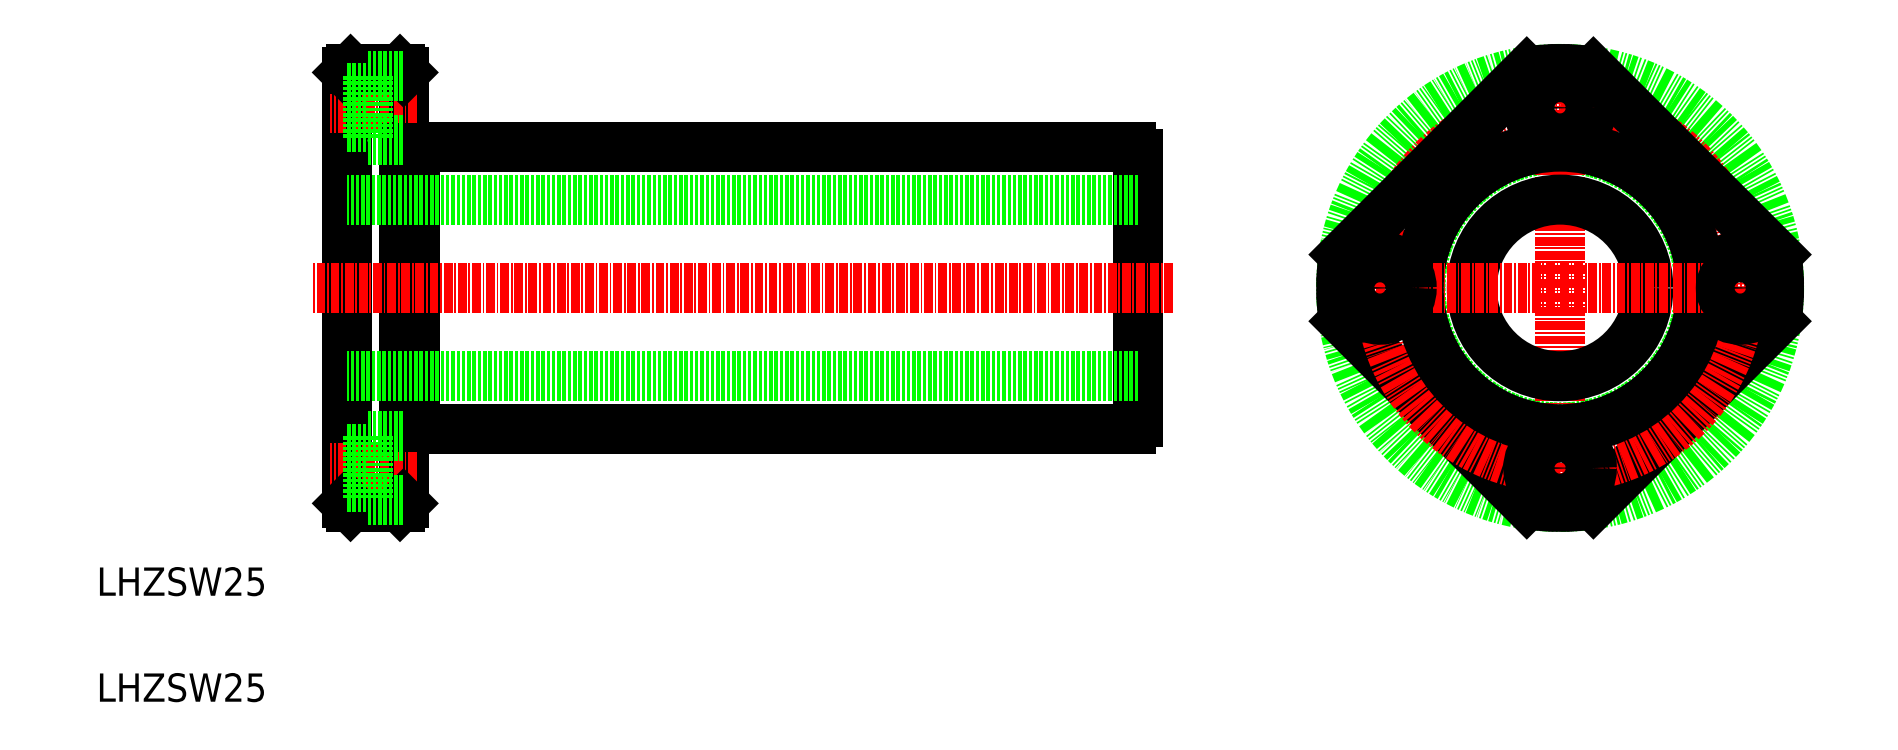
<metadata>
{"format":"dxf","ext":"dxf","renderer":"ezdxf+matplotlib","layout":"modelspace","background":"white","min_lineweight":24,"dpi":150}
</metadata>
<code>
0
SECTION
2
ENTITIES
0
TEXT
8
0
10
180.4
20
146.2
30
0
40
4
1
LHZSW25
0
TEXT
8
0
10
180.4
20
131.2
30
0
40
4
1
LHZSW25
0
LINE
8
0
10
225.5
20
169.7
30
0
11
225.5
21
209.7
31
0
0
LINE
8
0
10
327.9
20
170.8
30
0
11
327.9
21
208.7
31
0
0
LINE
8
0
10
223.9
20
159.2
30
0
11
223.9
21
220.2
31
0
0
LINE
8
0
10
215.9
20
159.2
30
0
11
215.9
21
220.2
31
0
0
LINE
8
0
10
225.5
20
169.7
30
0
11
326.8
21
169.7
31
0
0
LINE
8
0
10
327.9
20
177.2
30
0
11
215.9
21
177.2
31
0
0
LINE
8
0
10
223.4
20
158.7
30
0
11
216.4
21
158.7
31
0
0
LINE
8
CENTER
10
225.8
20
164.2
30
0
11
213.5
21
164.2
31
0
0
LINE
8
0
10
216.4
20
158.7
30
0
11
215.9
21
159.2
31
0
0
LINE
8
0
10
223.4
20
158.7
30
0
11
223.9
21
159.2
31
0
0
LINE
8
0
10
223.9
20
170
30
0
11
225.5
21
170
31
0
0
LINE
8
0
10
236.3
20
169.7
30
0
11
236.3
21
169.7
31
0
0
LINE
8
0
10
248.6
20
169.7
30
0
11
248.6
21
169.7
31
0
0
ARC
8
0
10
326
20
171.6
30
0
40
2
50
292.3
51
337.7
0
LINE
8
0
10
225.5
20
209.7
30
0
11
326.8
21
209.7
31
0
0
LINE
8
0
10
327.9
20
202.2
30
0
11
215.9
21
202.2
31
0
0
LINE
8
CENTER
10
332.8
20
189.7
30
0
11
211
21
189.7
31
0
0
LINE
8
CENTER
10
225.8
20
215.2
30
0
11
213.5
21
215.2
31
0
0
LINE
8
0
10
223.9
20
209.5
30
0
11
225.5
21
209.5
31
0
0
LINE
8
0
10
223.4
20
220.7
30
0
11
216.4
21
220.7
31
0
0
LINE
8
0
10
216.4
20
220.7
30
0
11
215.9
21
220.2
31
0
0
LINE
8
0
10
223.4
20
220.7
30
0
11
223.9
21
220.2
31
0
0
ARC
8
0
10
326
20
207.9
30
0
40
2
50
22.33
51
67.67
0
CIRCLE
8
0
10
387.6
20
189.7
30
0
40
19.75
0
CIRCLE
8
0
10
387.6
20
189.7
30
0
40
31
0
LINE
8
0
10
418.2
20
185
30
0
11
392.3
21
159.1
31
0
0
LINE
8
CENTER
10
387.6
20
155.7
30
0
11
387.6
21
223.7
31
0
0
LINE
8
0
10
382.9
20
159.1
30
0
11
357
21
185
31
0
0
CIRCLE
8
CENTER
10
387.6
20
189.7
30
0
40
25.5
0
CIRCLE
8
0
10
387.6
20
189.7
30
0
40
20
0
CIRCLE
8
0
10
387.6
20
189.7
30
0
40
12.5
0
CIRCLE
8
0
10
387.6
20
164.2
30
0
40
2.75
0
CIRCLE
8
0
10
387.6
20
164.2
30
0
40
4.5
0
ARC
8
0
10
387.6
20
189.7
30
0
40
31
50
261.2
51
278.8
0
CIRCLE
8
0
10
413.1
20
189.7
30
0
40
4.5
0
LINE
8
0
10
418.2
20
194.5
30
0
11
392.3
21
220.4
31
0
0
LINE
8
CENTER
10
353.6
20
189.7
30
0
11
421.6
21
189.7
31
0
0
CIRCLE
8
0
10
387.6
20
215.2
30
0
40
2.75
0
CIRCLE
8
0
10
387.6
20
215.2
30
0
40
4.5
0
LINE
8
0
10
382.9
20
220.4
30
0
11
357
21
194.5
31
0
0
CIRCLE
8
0
10
362.1
20
189.7
30
0
40
2.75
0
CIRCLE
8
0
10
362.1
20
189.7
30
0
40
4.5
0
ARC
8
0
10
387.6
20
189.7
30
0
40
31
50
171.2
51
188.8
0
ARC
8
0
10
387.6
20
189.7
30
0
40
31
50
81.25
51
98.75
0
ARC
8
0
10
387.6
20
189.7
30
0
40
31
50
351.2
51
8.751
0
CIRCLE
8
0
10
413.1
20
189.7
30
0
40
2.75
0
LINE
8
0
10
218.8
20
219.7
30
0
11
218.8
21
210.7
31
0
0
LINE
8
0
10
218.8
20
210.7
30
0
11
223.9
21
210.7
31
0
0
LINE
8
0
10
215.9
20
212.5
30
0
11
218.8
21
212.5
31
0
0
LINE
8
0
10
218.8
20
219.7
30
0
11
223.9
21
219.7
31
0
0
LINE
8
0
10
215.9
20
218
30
0
11
218.8
21
218
31
0
0
LINE
8
0
10
218.8
20
168.7
30
0
11
223.9
21
168.7
31
0
0
LINE
8
0
10
218.8
20
168.7
30
0
11
218.8
21
159.7
31
0
0
LINE
8
0
10
218.8
20
159.7
30
0
11
223.9
21
159.7
31
0
0
LINE
8
0
10
215.9
20
161.5
30
0
11
218.8
21
161.5
31
0
0
LINE
8
0
10
215.9
20
167
30
0
11
218.8
21
167
31
0
0
ENDSEC
0
EOF

</code>
